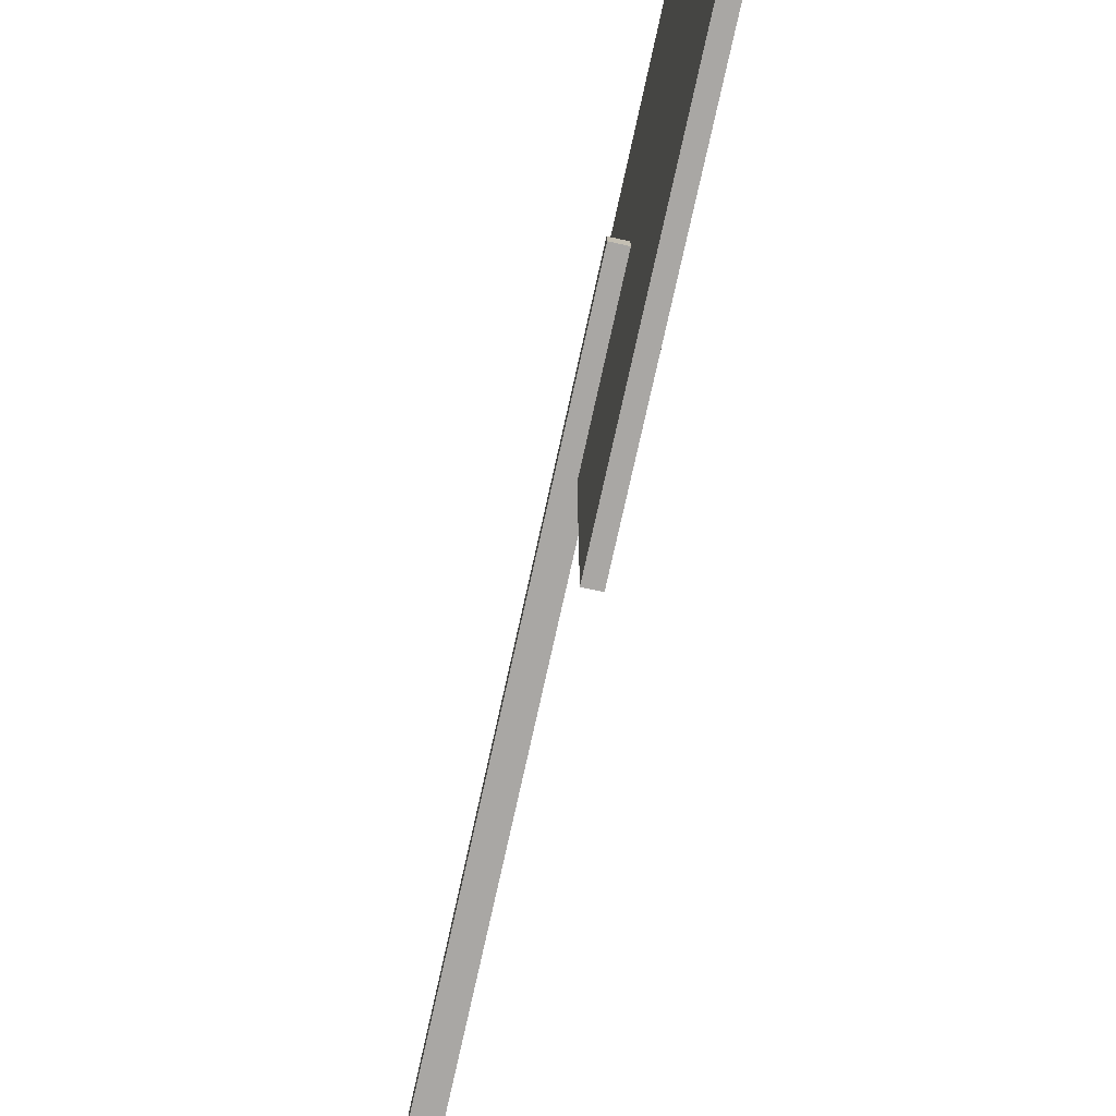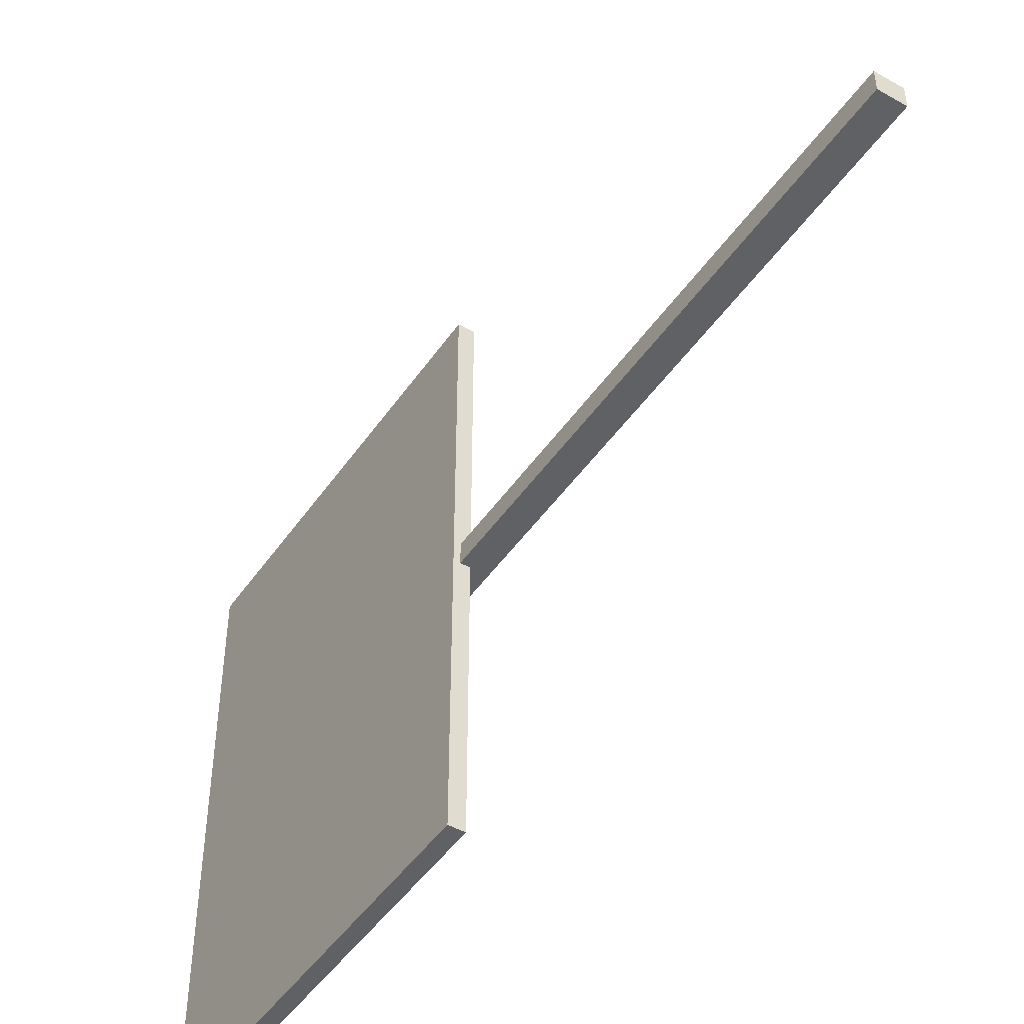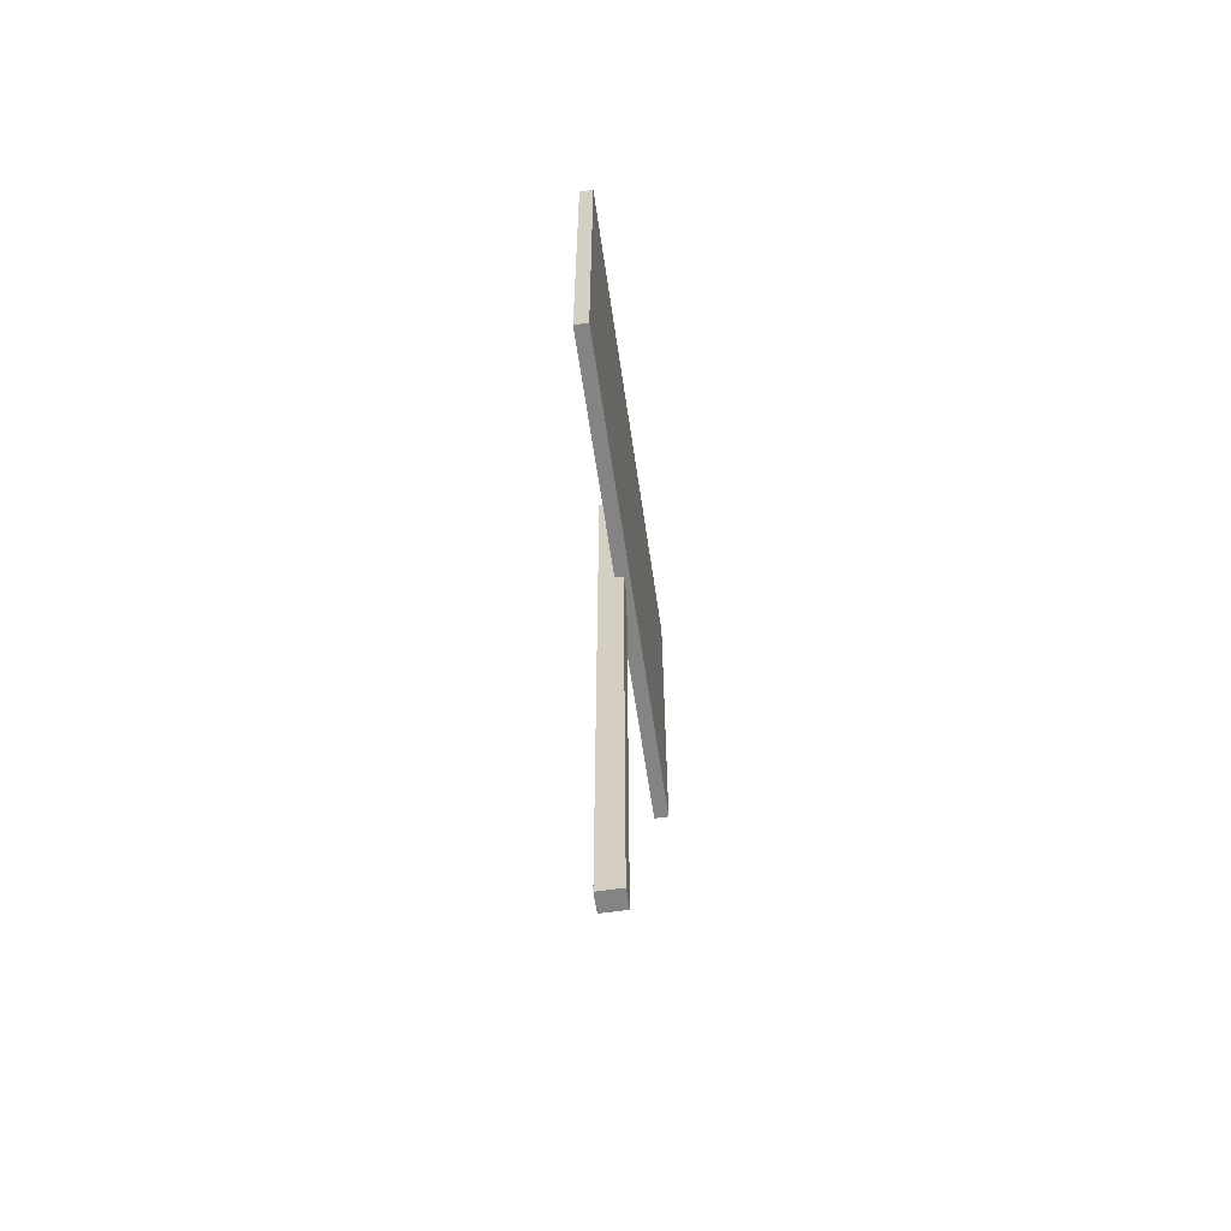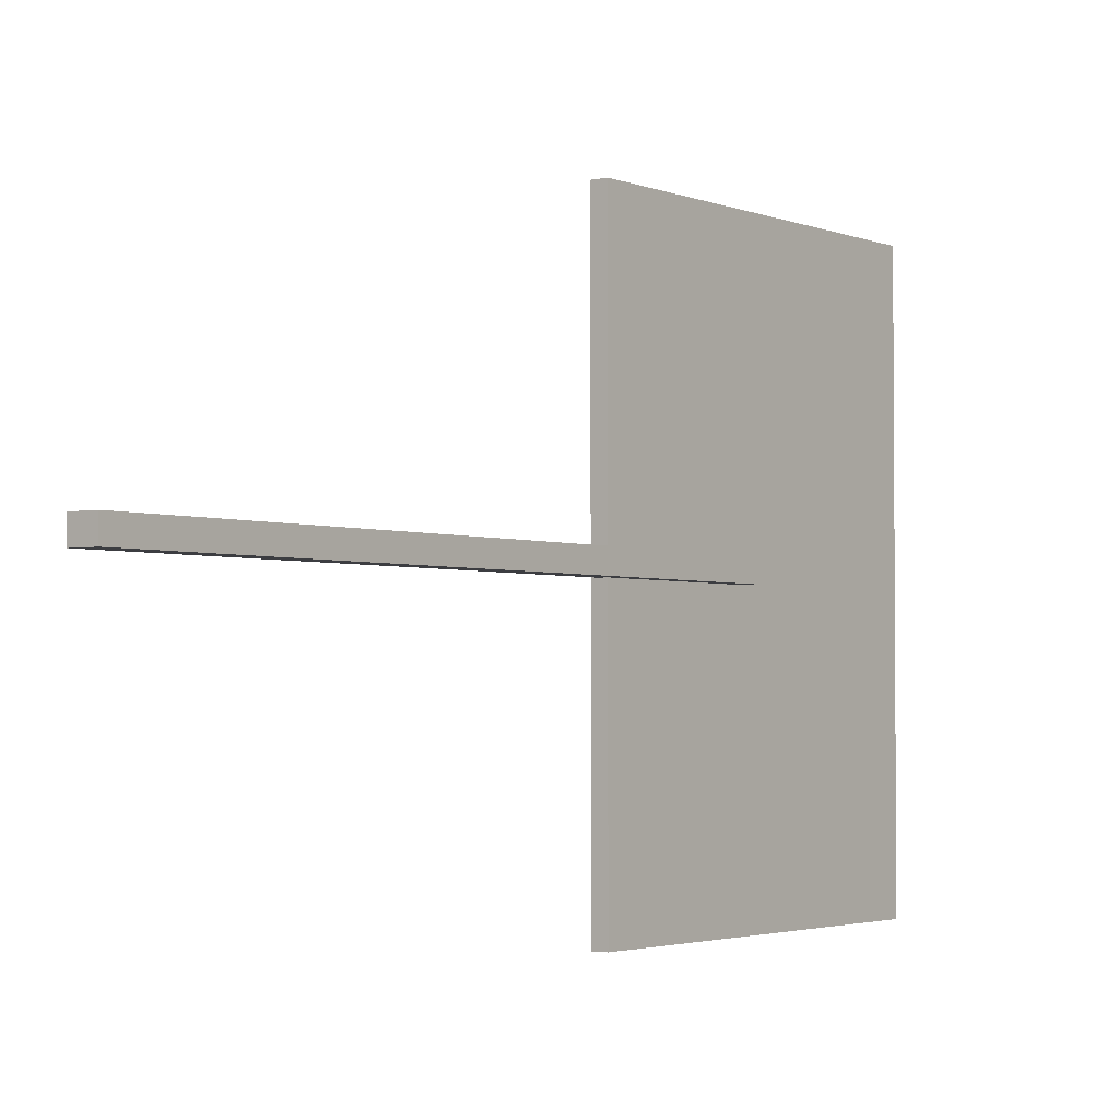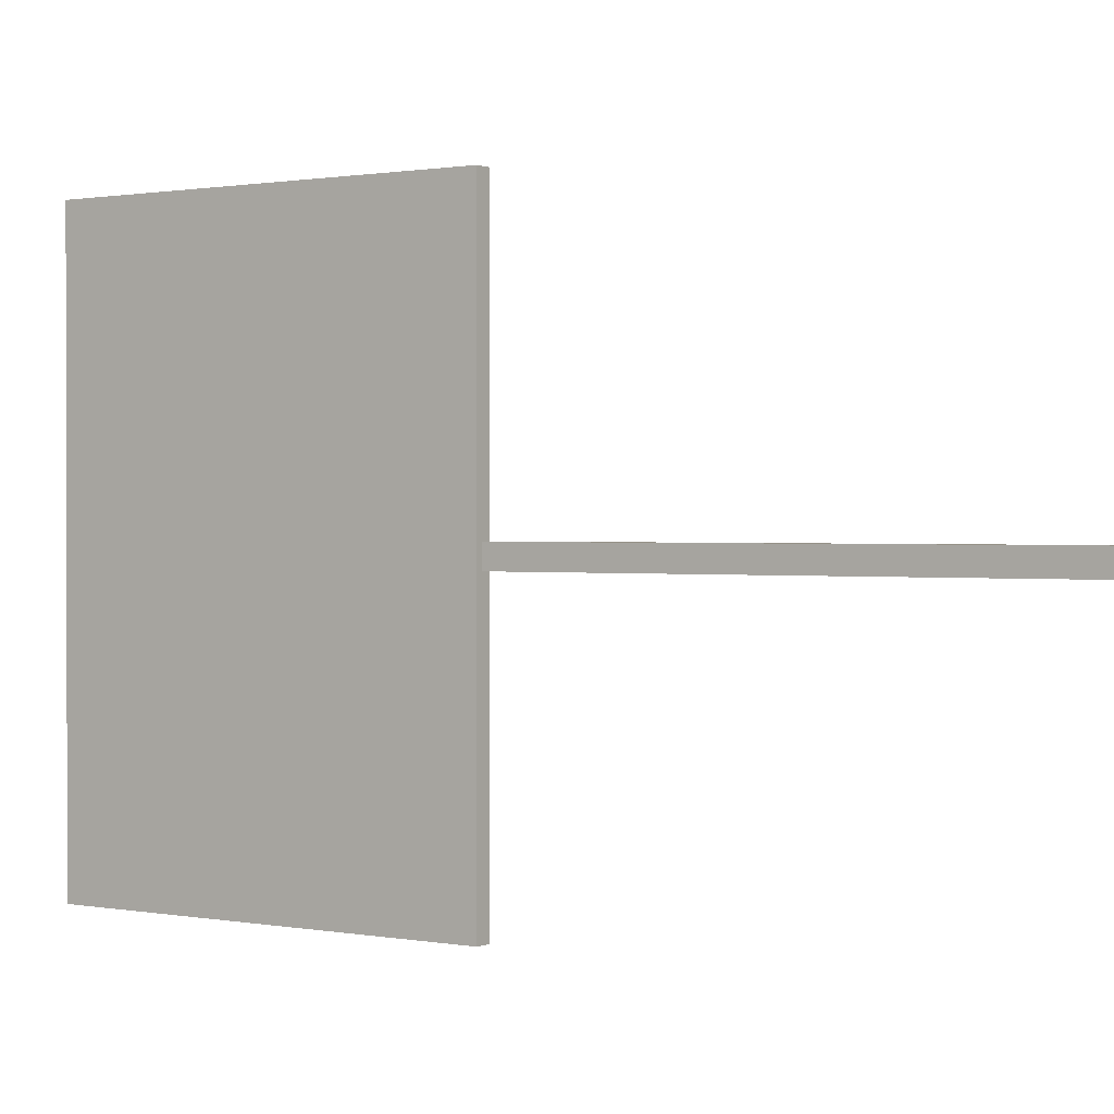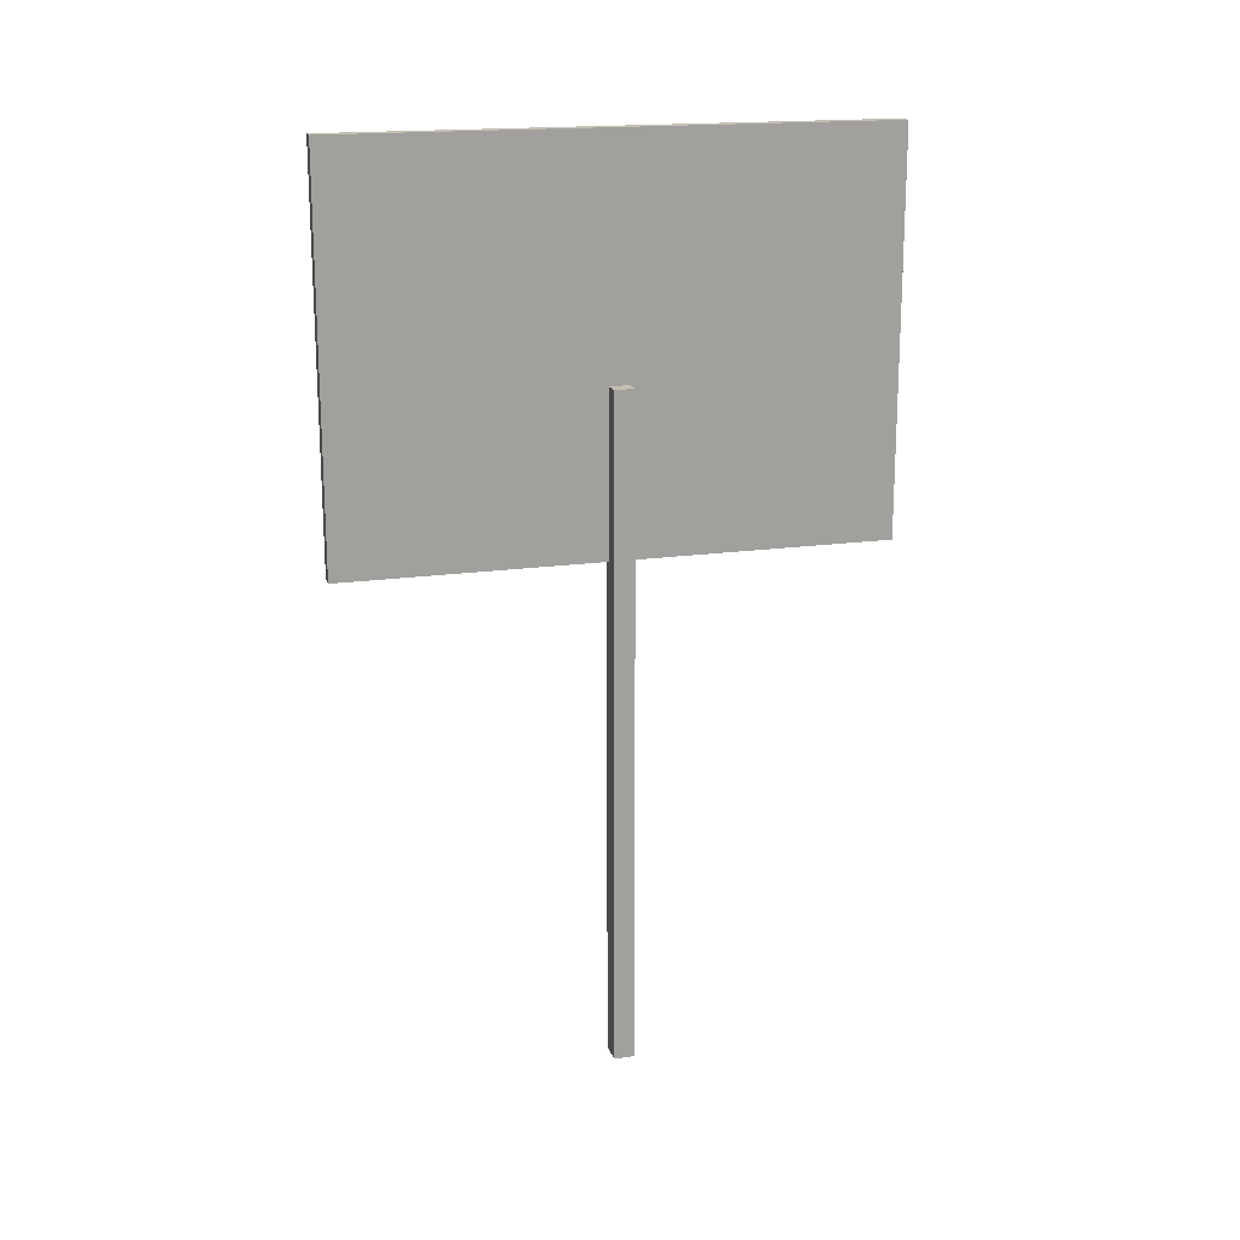
<metadata>
{"format":"obj","ext":"obj","renderer":"f3d","projection":"perspective","resolution":1024,"background":"white","views":[{"elev":-74.8,"azim":167.6,"up":"+Z"},{"elev":-47.0,"azim":-32.8,"up":"+Z"},{"elev":-61.4,"azim":-171.7,"up":"+Y"},{"elev":-2.7,"azim":36.8,"up":"+Z"},{"elev":0.8,"azim":-54.8,"up":"+Z"},{"elev":17.9,"azim":74.4,"up":"+Y"}]}
</metadata>
<code>
g Cube.001_Material
v -2.123 140.9 -76.97
v -2.123 140.9 76.97
v -2.123 252.8 76.97
v -2.123 252.8 -76.97
v 2.123 140.9 -76.97
v 2.123 252.8 -76.97
v 2.123 140.9 76.97
v 2.123 252.8 76.97
v 6.722 187.7 2.935
v 6.722 187.7 -2.935
v -0.3915 187.7 -2.935
v -0.3915 187.7 2.935
v -0.3915 -3.51 2.935
v 6.722 -3.51 2.935
v -0.3915 -3.51 -2.935
v 6.722 -3.51 -2.935
f 1 2 3
f 3 4 1
f 5 1 4
f 4 6 5
f 7 5 6
f 6 8 7
f 2 7 8
f 8 3 2
f 2 1 5
f 5 7 2
f 8 6 4
f 4 3 8
f 9 10 11
f 11 12 9
f 13 14 9
f 9 12 13
f 15 13 12
f 12 11 15
f 13 15 16
f 16 14 13
f 14 16 10
f 10 9 14
f 16 15 11
f 11 10 16

</code>
